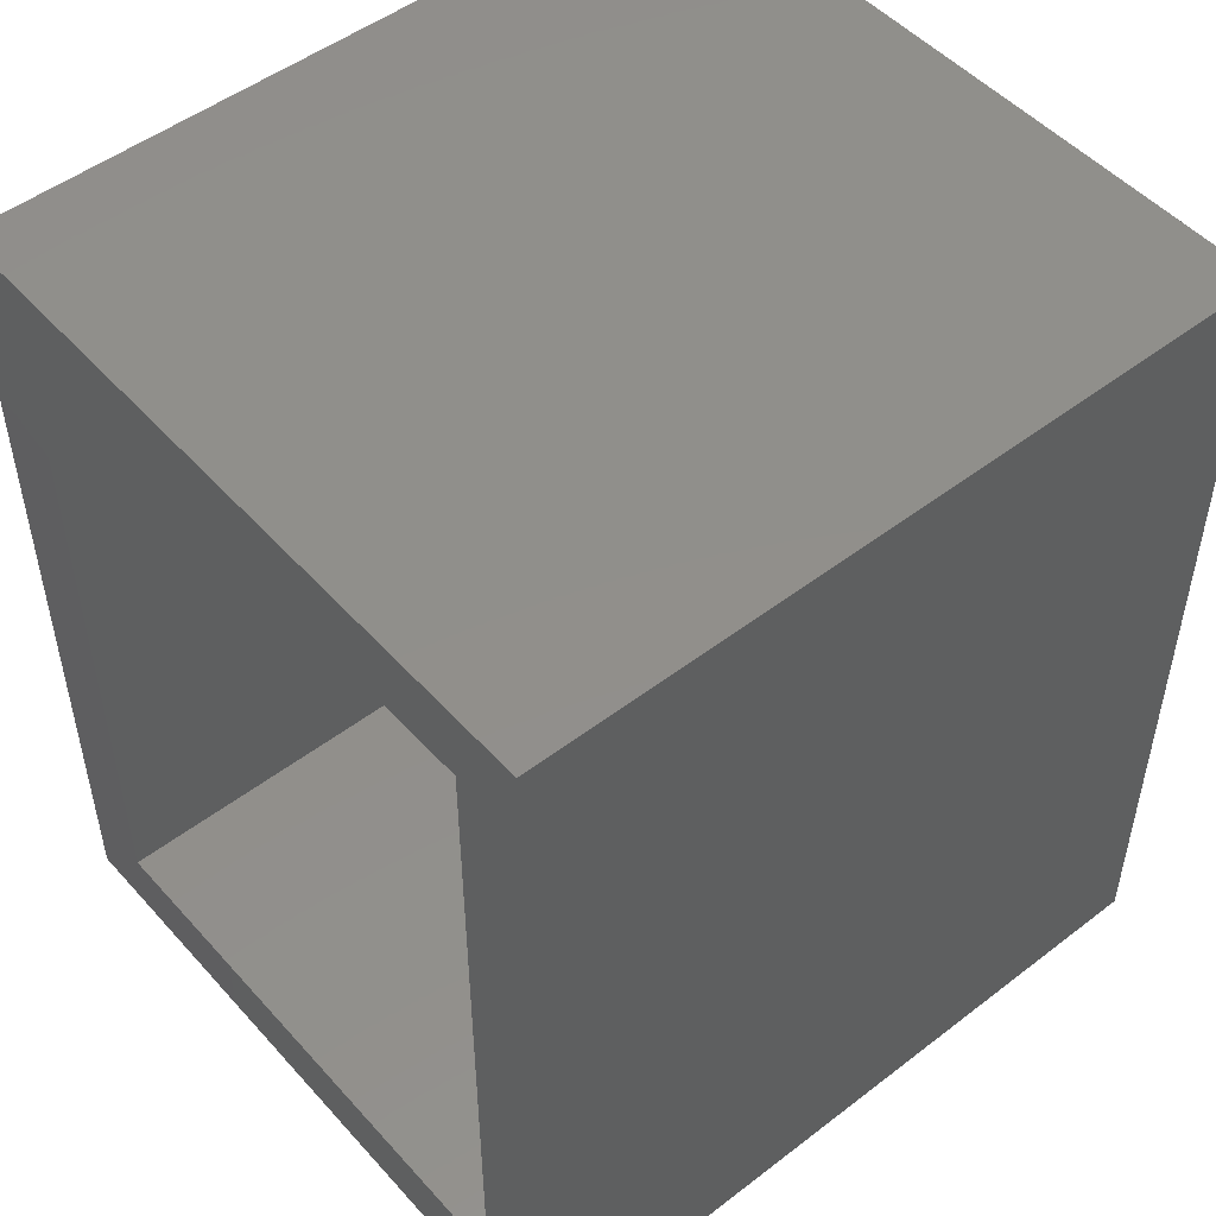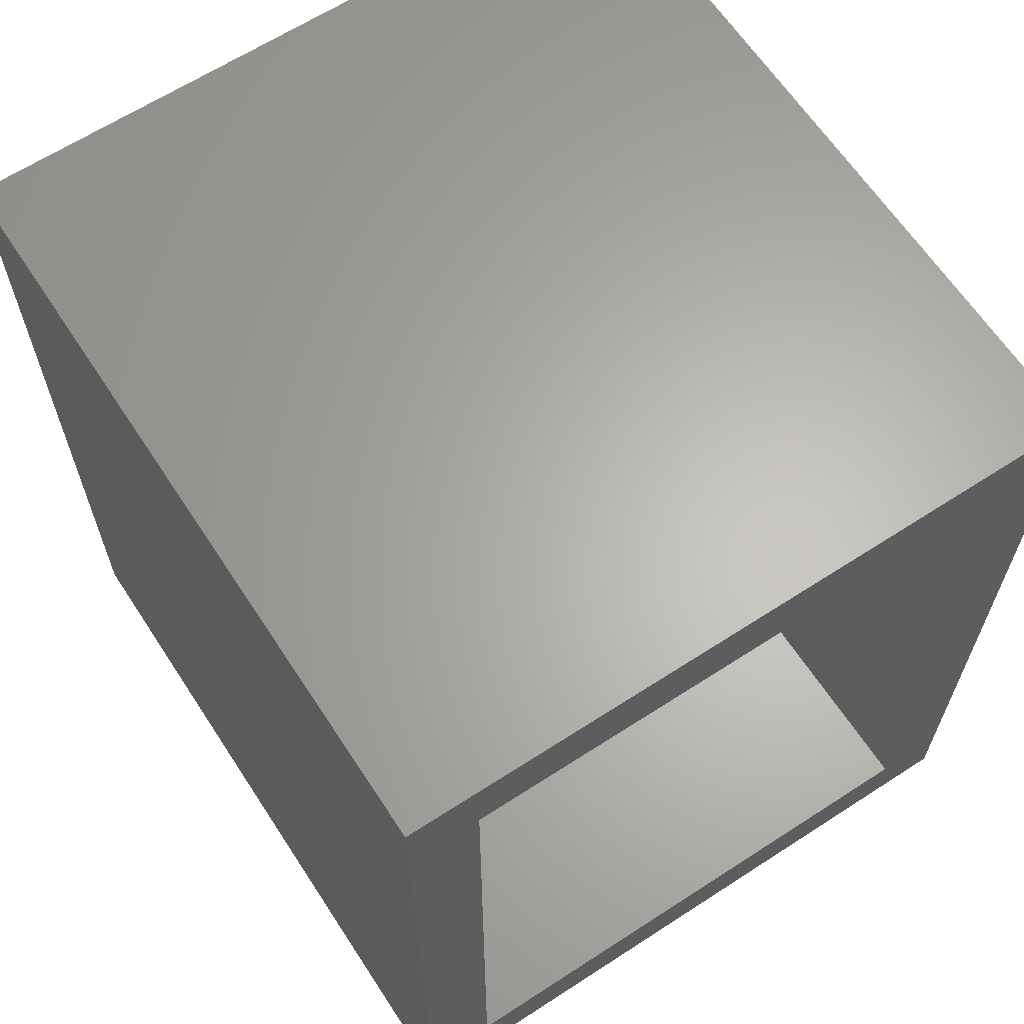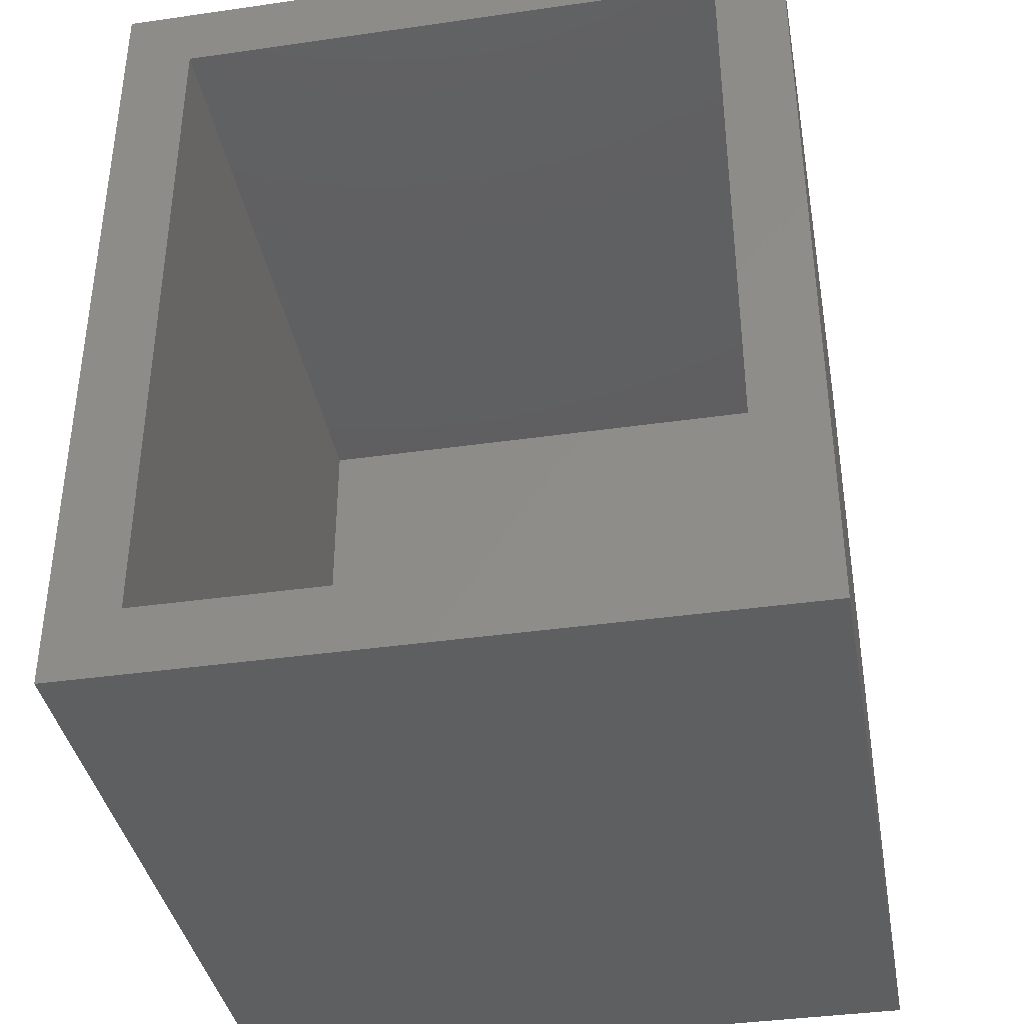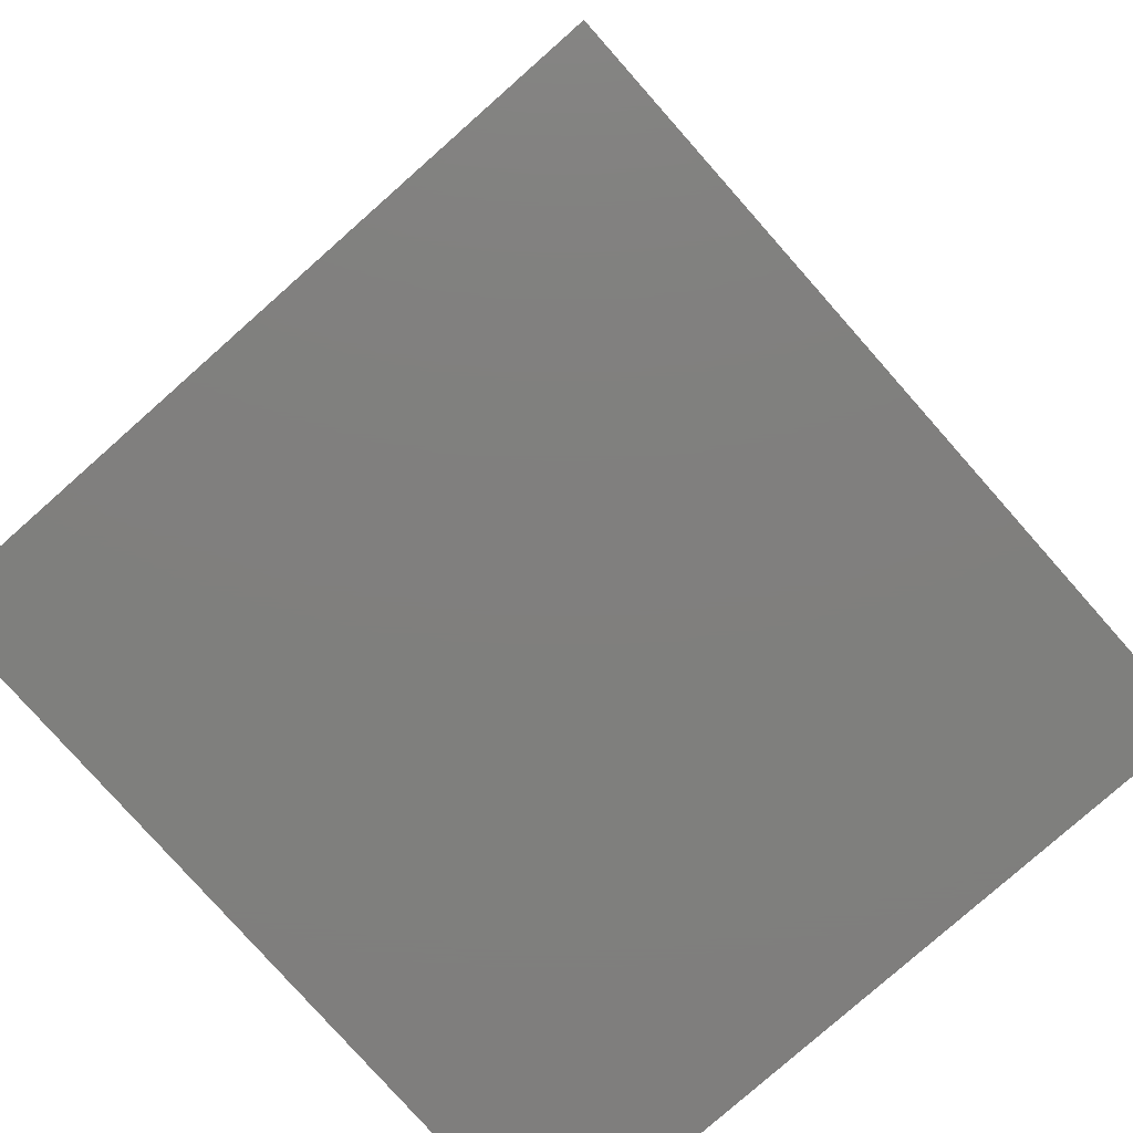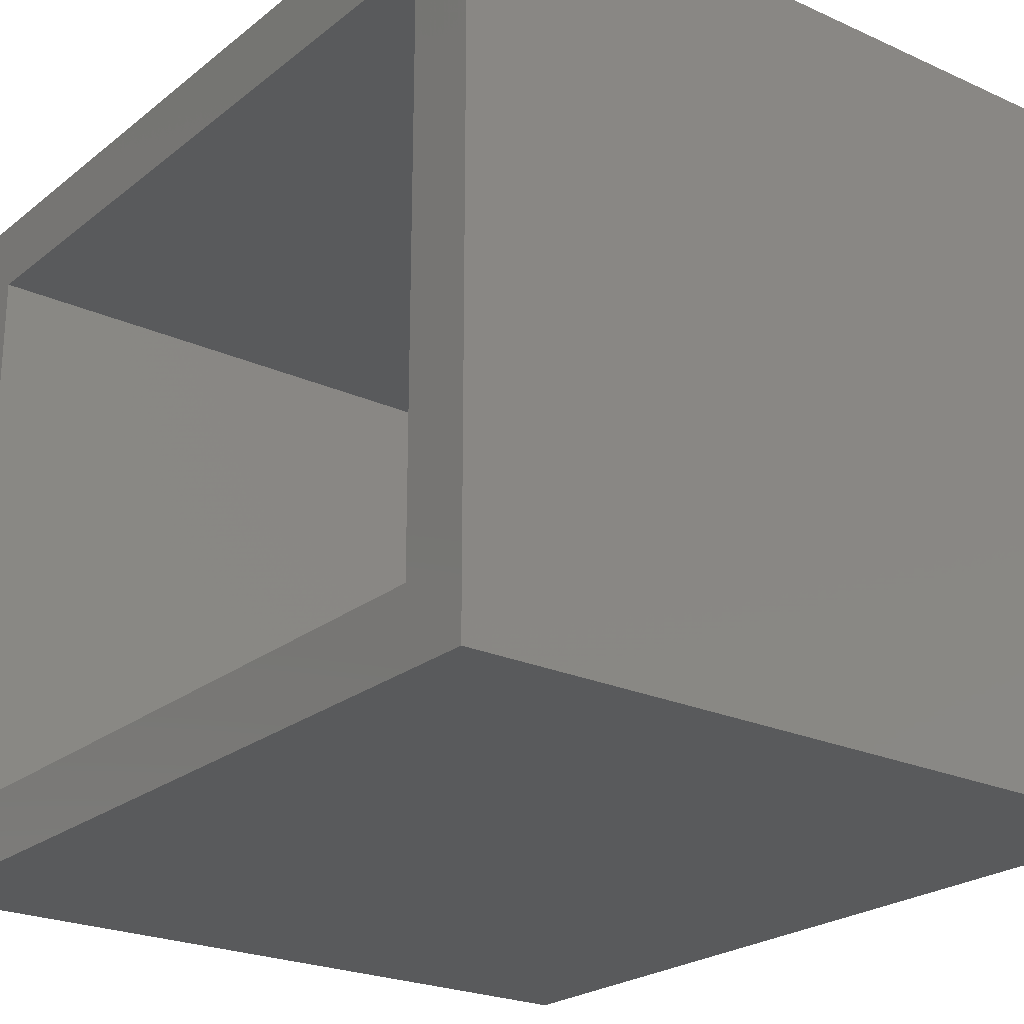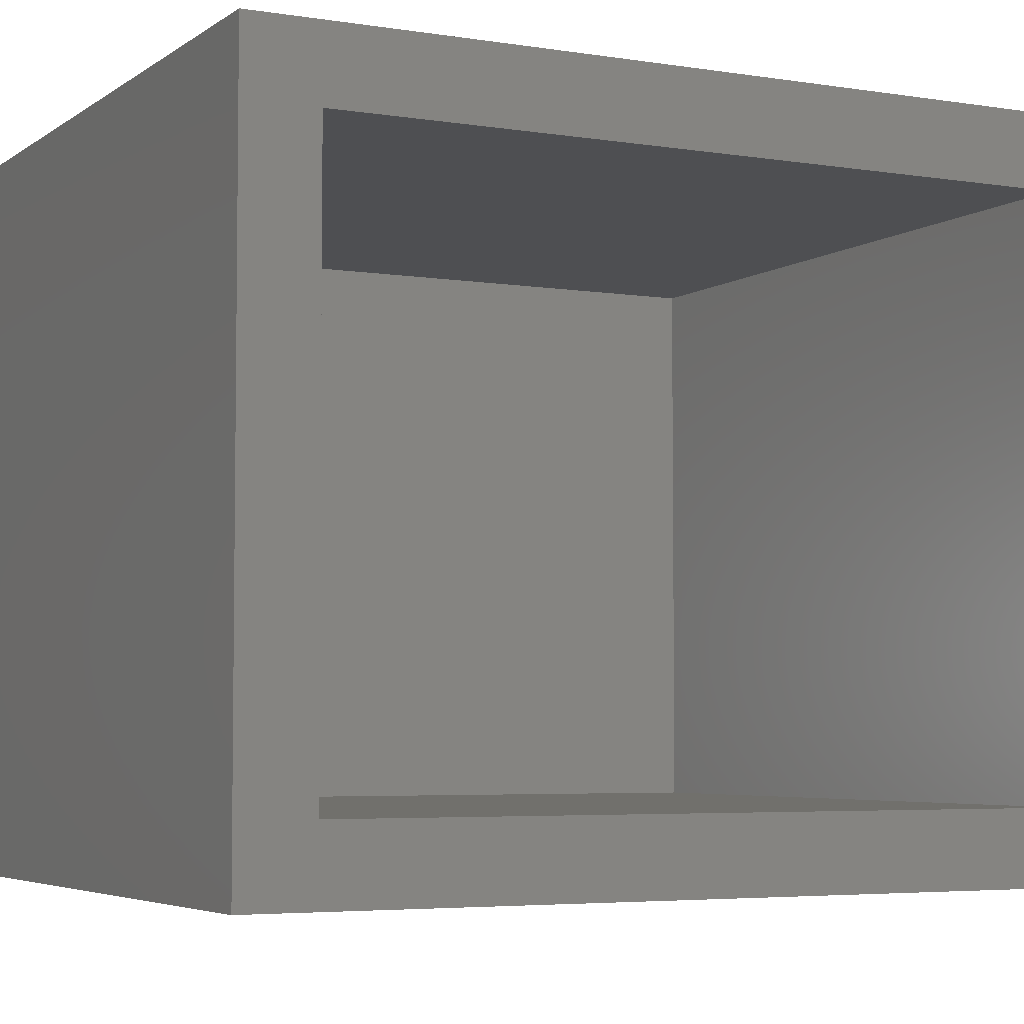
<metadata>
{"format":"stl","ext":"stl","renderer":"f3d","projection":"perspective","resolution":1024,"background":"white","views":[{"elev":50.1,"azim":139.9,"up":"+Y"},{"elev":64.1,"azim":56.8,"up":"+Y"},{"elev":-38.3,"azim":100.3,"up":"+Y"},{"elev":-79.2,"azim":131.5,"up":"+Y"},{"elev":-23.3,"azim":142.6,"up":"+Z"},{"elev":-4.7,"azim":62.9,"up":"+Z"}]}
</metadata>
<code>
# stl→obj: 16 verts, 28 faces
v 0.6562 0.7578 -0.6172
v 0.6562 0.6328 -0.4922
v 0.6562 -0.7578 -0.6172
v 0.6562 -0.6328 -0.4922
v 0.6562 -0.7578 0.6142
v 0.6562 -0.6328 0.4892
v 0.6562 0.7578 0.6142
v 0.6562 0.6328 0.4892
v -0.5391 -0.6328 -0.4922
v -0.5391 0.6328 -0.4922
v -0.5391 0.6328 0.4892
v -0.5391 -0.6328 0.4892
v -0.6641 -0.7578 -0.6172
v -0.6641 0.7578 -0.6172
v -0.6641 0.7578 0.6142
v -0.6641 -0.7578 0.6142
f 1 2 3
f 3 2 4
f 3 4 5
f 5 4 6
f 5 6 7
f 7 6 8
f 7 8 1
f 1 8 2
f 4 2 9
f 9 2 10
f 10 2 11
f 11 2 8
f 8 6 11
f 11 6 12
f 12 6 9
f 9 6 4
f 3 13 1
f 1 13 14
f 14 15 1
f 1 15 7
f 7 15 5
f 5 15 16
f 16 13 5
f 5 13 3
f 16 15 13
f 13 15 14
f 12 9 11
f 11 9 10

</code>
